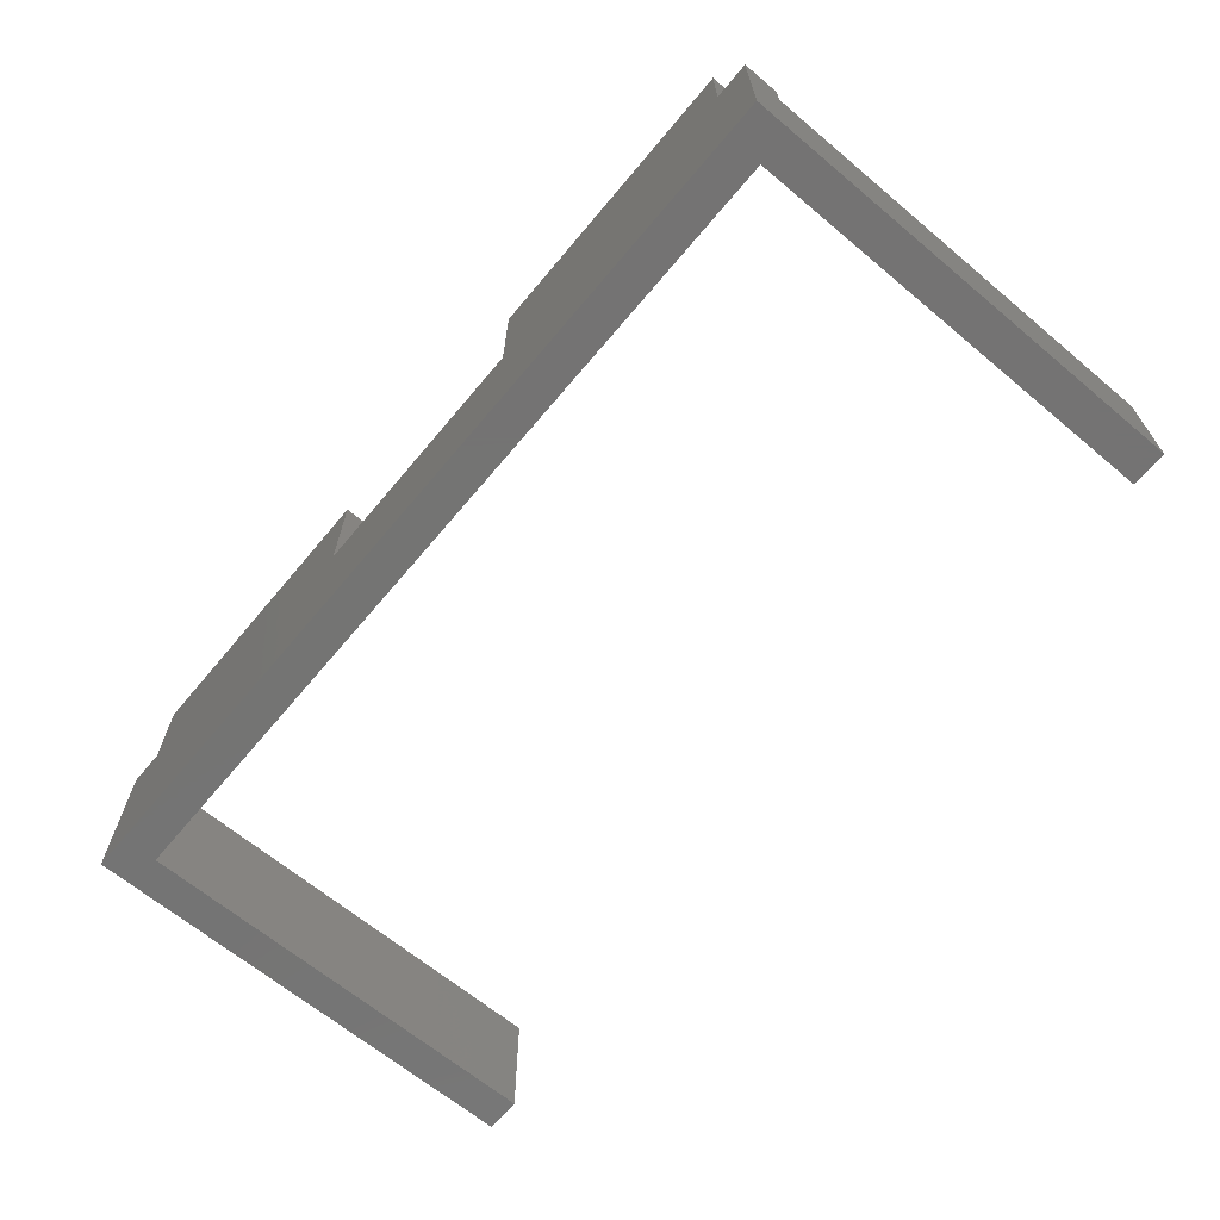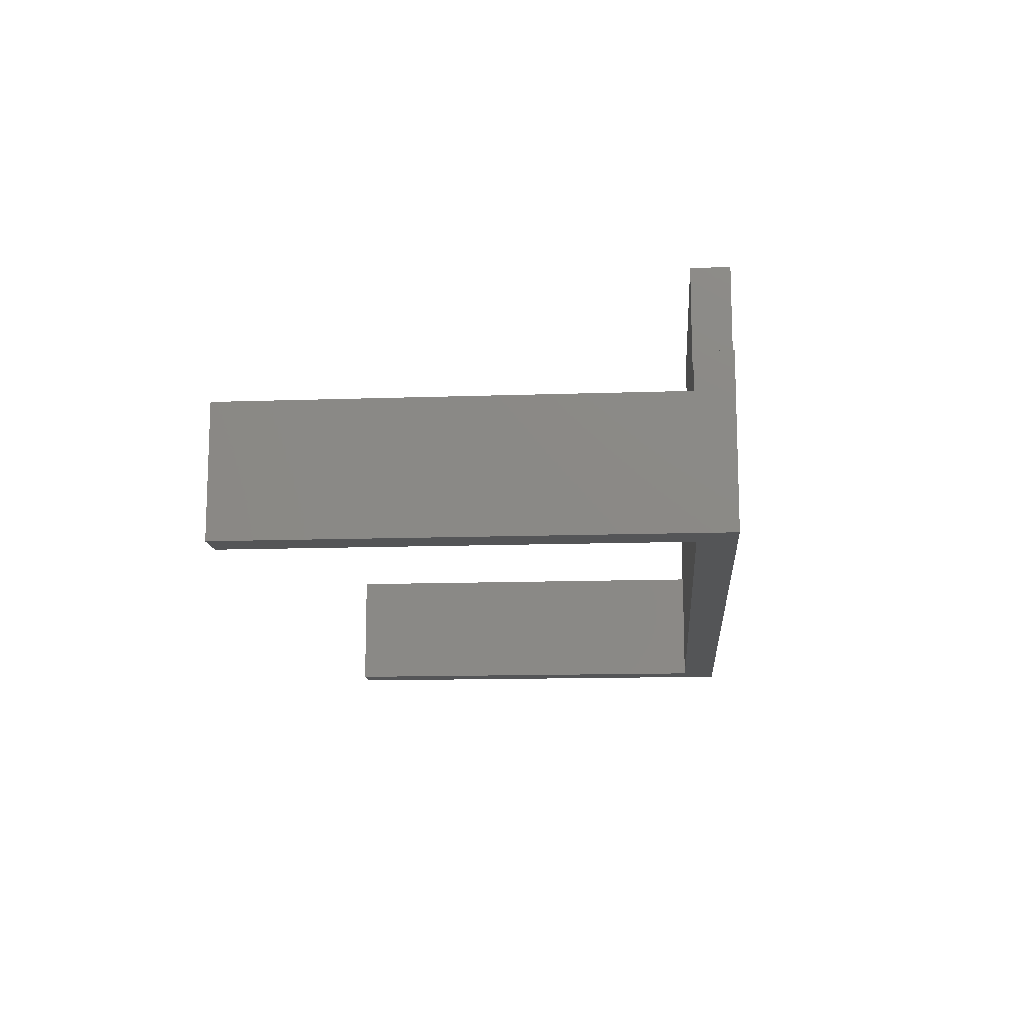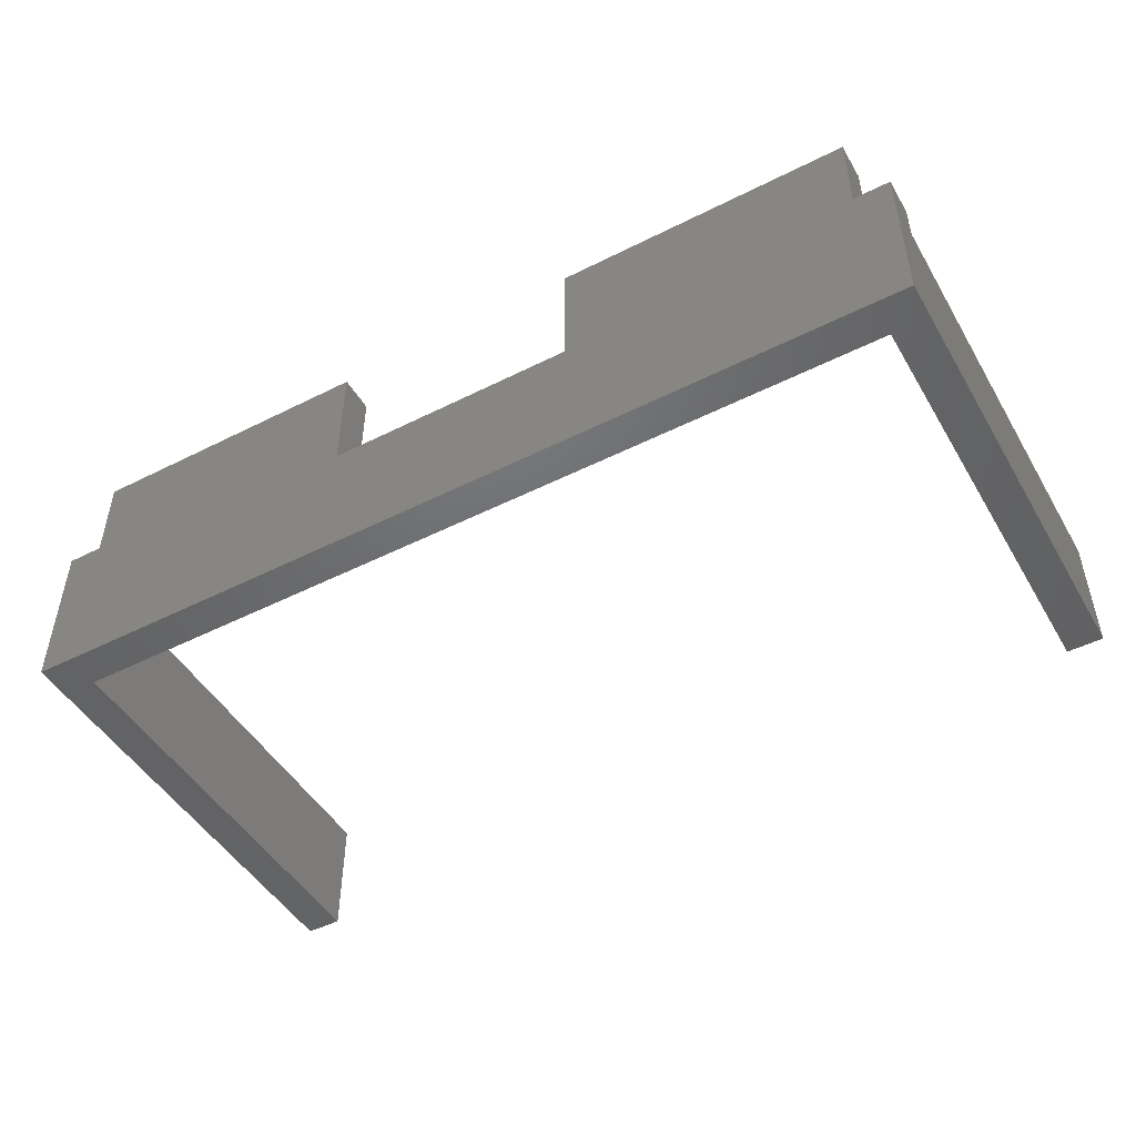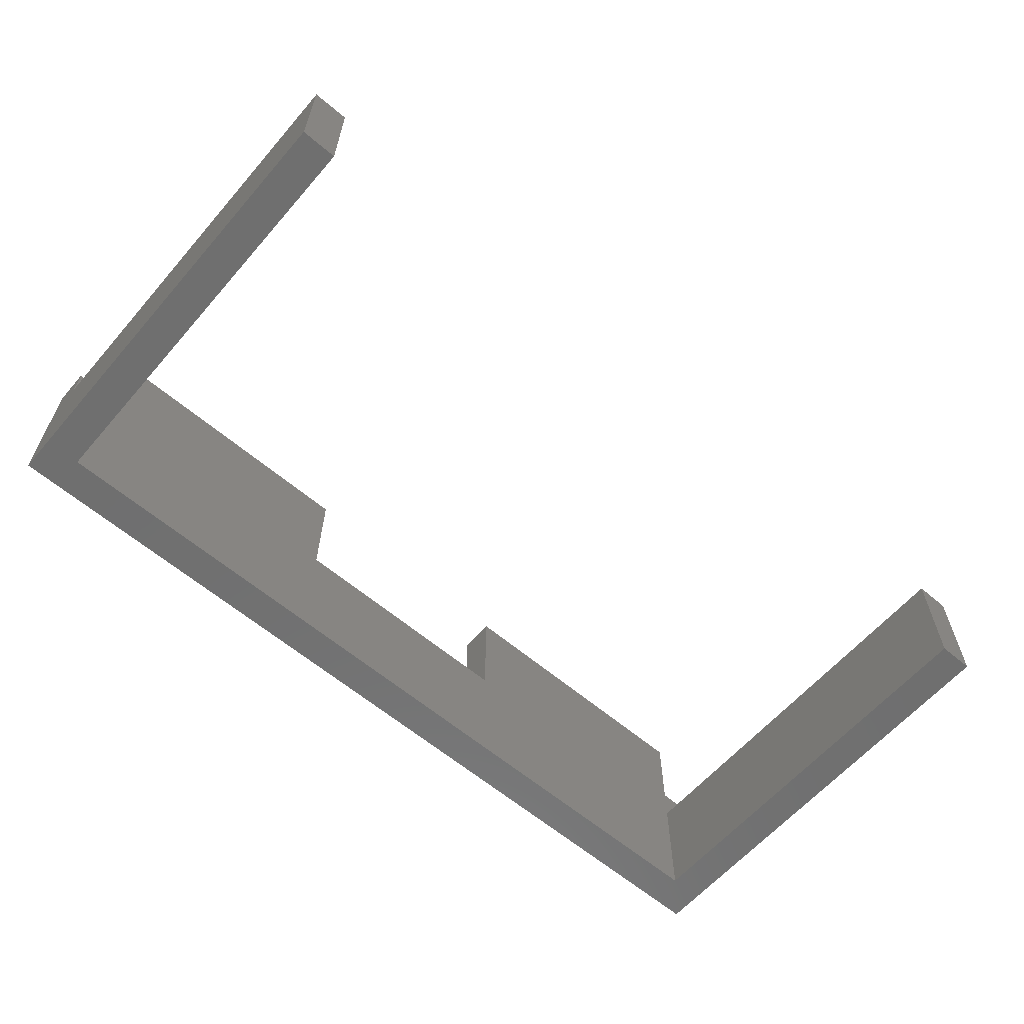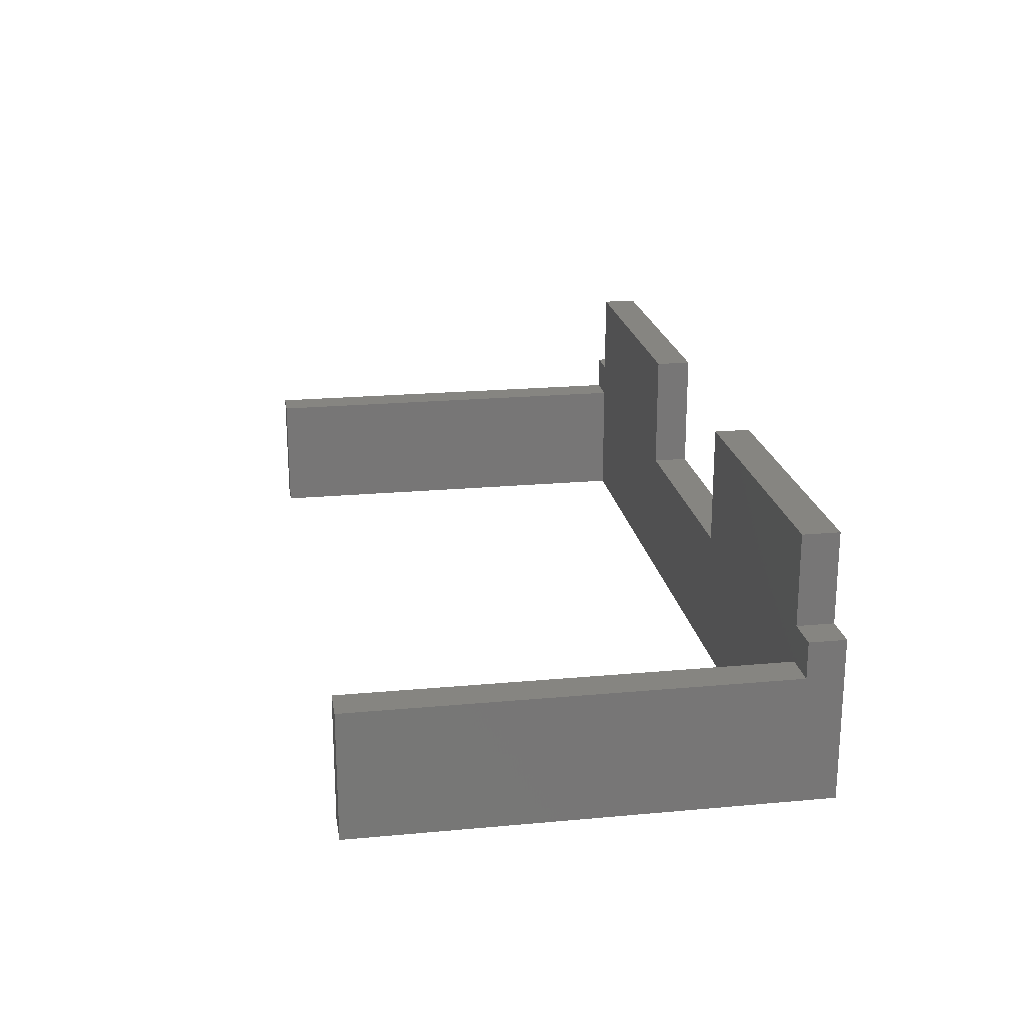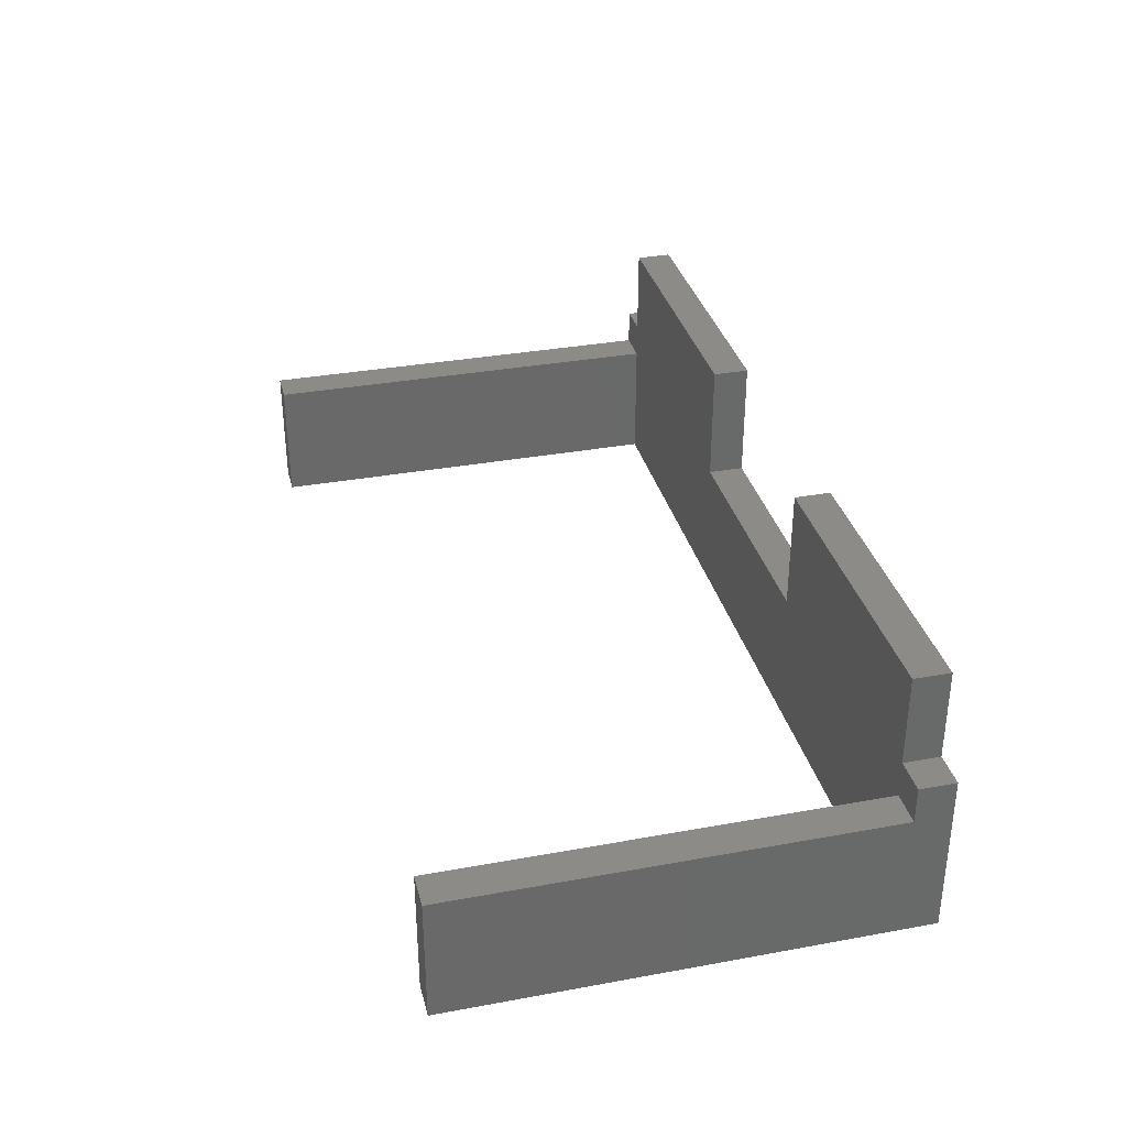
<metadata>
{"format":"stl","ext":"stl","renderer":"f3d","projection":"perspective","resolution":1024,"background":"white","views":[{"elev":-66.0,"azim":-130.0,"up":"+Z"},{"elev":-12.9,"azim":94.6,"up":"+Z"},{"elev":-48.1,"azim":-150.6,"up":"+Z"},{"elev":-61.4,"azim":-40.8,"up":"+Z"},{"elev":21.1,"azim":80.7,"up":"+Z"},{"elev":33.8,"azim":76.1,"up":"+Z"}]}
</metadata>
<code>
# stl→obj: 38 verts, 72 faces
v -160 209.5 -18
v -160 209.5 -7.5
v -163 209.5 -18
v -163 209.5 -7.5
v -90 209.5 -7.5
v -90 209.5 -18
v -87 209.5 -7.5
v -87 209.5 -18
v -163 245 -7.5
v -163 248 -18
v -163 248 -4.5
v -163 245 -4.5
v -160 245 -7.5
v -90 245 -7.5
v -90 245 -18
v -90 245 3
v -90 245 -4.5
v -90 248 3
v -90 248 -4.5
v -160 245 -4.5
v -160 245 3
v -160 248 -4.5
v -160 248 3
v -87 245 -4.5
v -87 248 -4.5
v -125 248 -18
v -114.5 248 -7
v -87 248 -18
v -135.5 248 -7
v -135.5 248 3
v -114.5 248 3
v -135.5 245 3
v -114.5 245 3
v -114.5 245 -7
v -135.5 245 -7
v -160 245 -18
v -125 245 -18
v -87 245 -7.5
f 1 2 3
f 3 2 4
f 5 6 7
f 7 6 8
f 4 9 3
f 3 9 10
f 10 9 11
f 11 9 12
f 2 13 4
f 4 13 9
f 5 14 6
f 6 14 15
f 16 17 18
f 18 17 19
f 20 21 22
f 22 21 23
f 24 25 17
f 17 25 19
f 20 22 12
f 12 22 11
f 26 27 28
f 26 29 27
f 26 10 29
f 29 10 22
f 30 22 23
f 30 29 22
f 10 11 22
f 28 27 19
f 25 28 19
f 18 19 31
f 31 19 27
f 30 23 32
f 32 23 21
f 33 16 31
f 31 16 18
f 31 27 33
f 33 27 34
f 32 35 30
f 30 35 29
f 27 29 34
f 34 29 35
f 13 36 35
f 20 35 32
f 21 20 32
f 15 34 37
f 15 14 34
f 34 14 17
f 33 17 16
f 33 34 17
f 38 24 14
f 14 24 17
f 34 35 37
f 37 35 36
f 13 35 20
f 12 13 20
f 12 9 13
f 1 36 2
f 2 36 13
f 7 38 5
f 5 38 14
f 7 8 38
f 38 8 28
f 25 38 28
f 25 24 38
f 1 3 36
f 36 3 10
f 26 36 10
f 26 37 36
f 26 15 37
f 26 28 15
f 15 28 8
f 6 15 8

</code>
